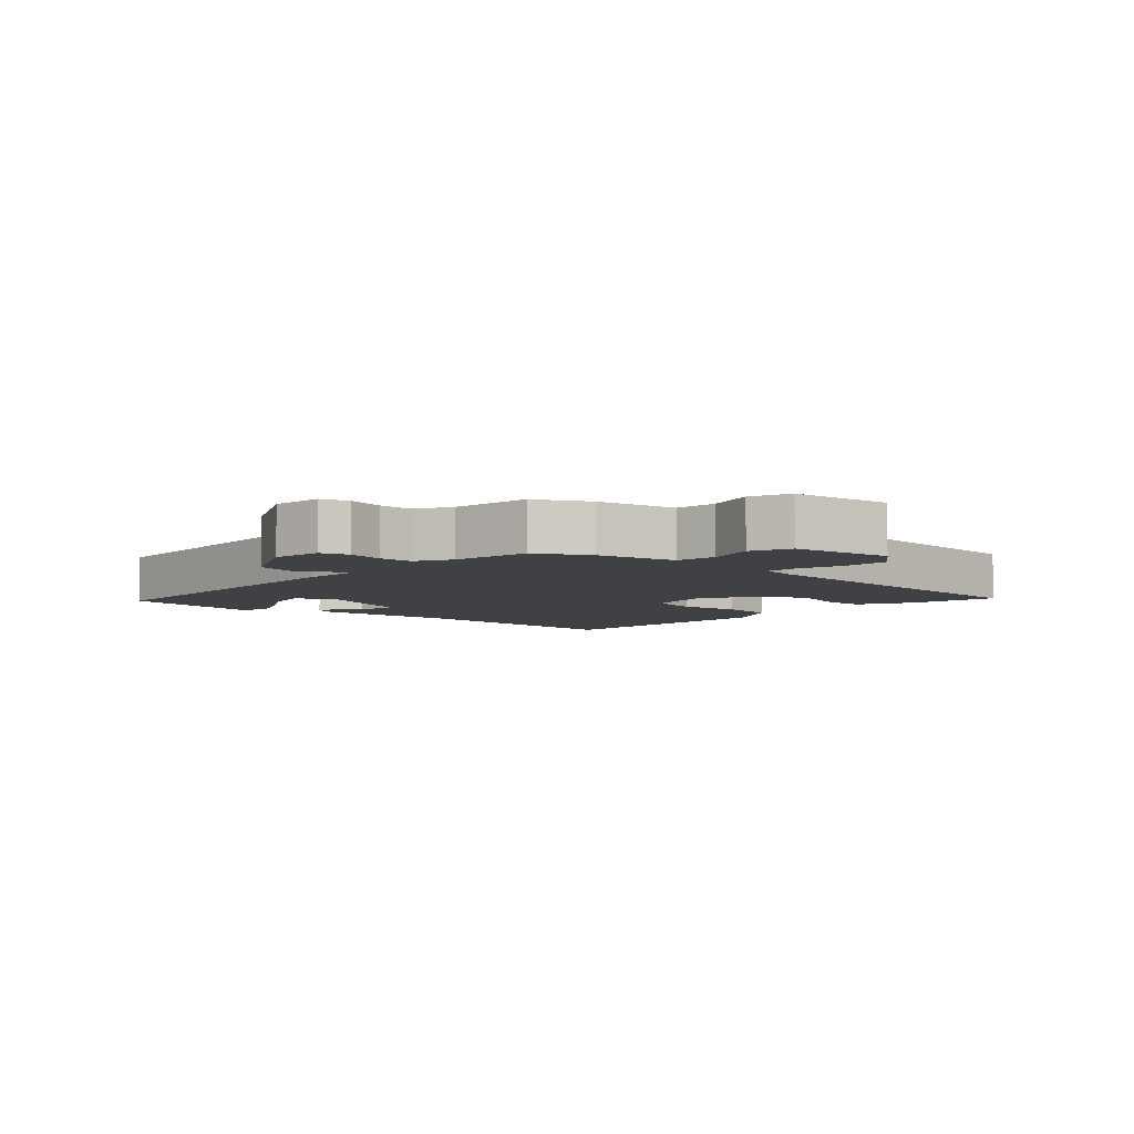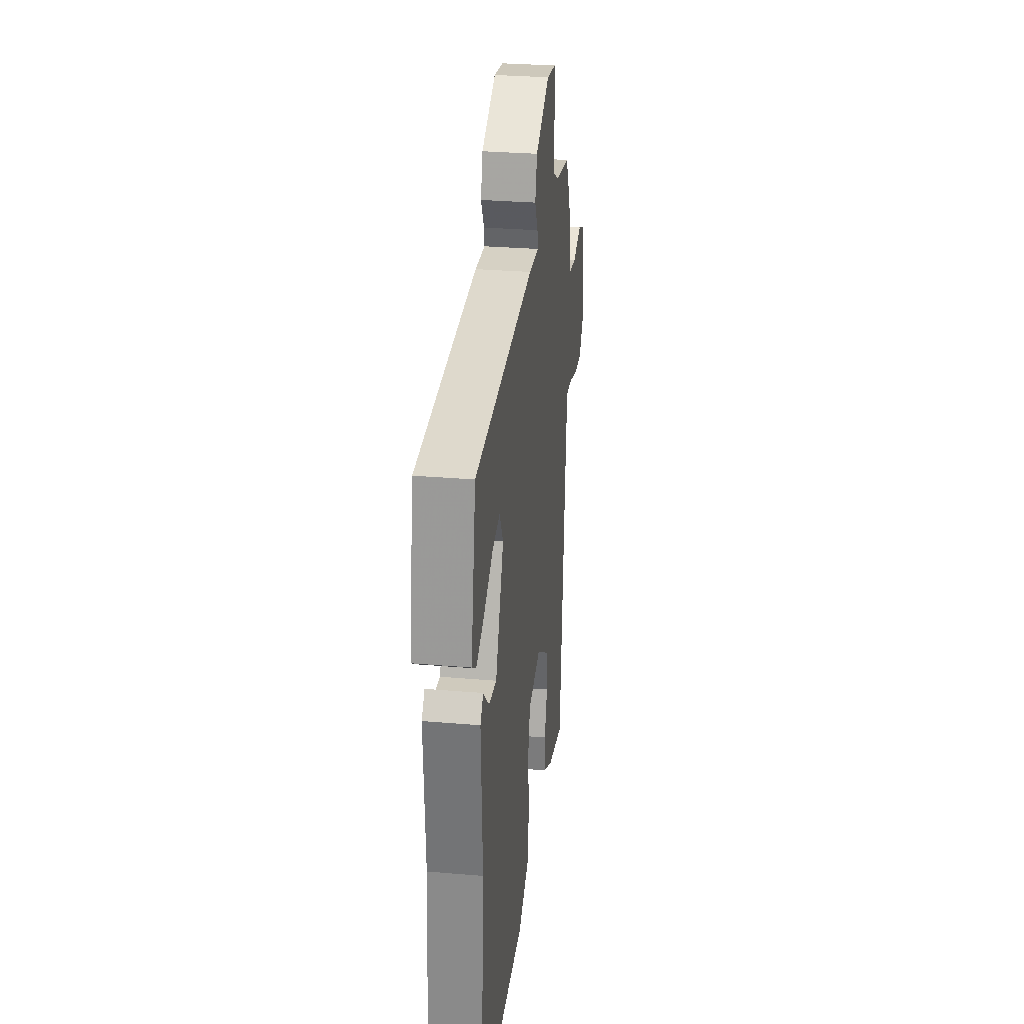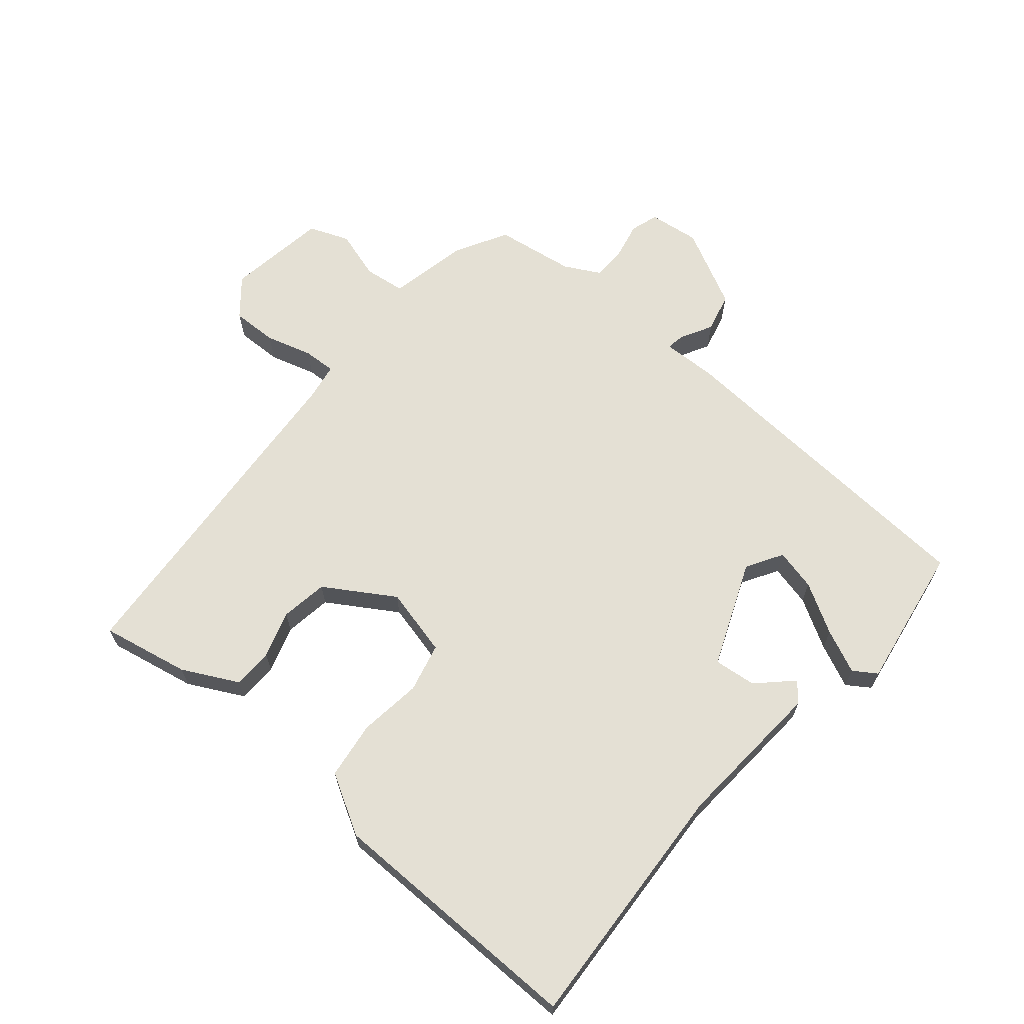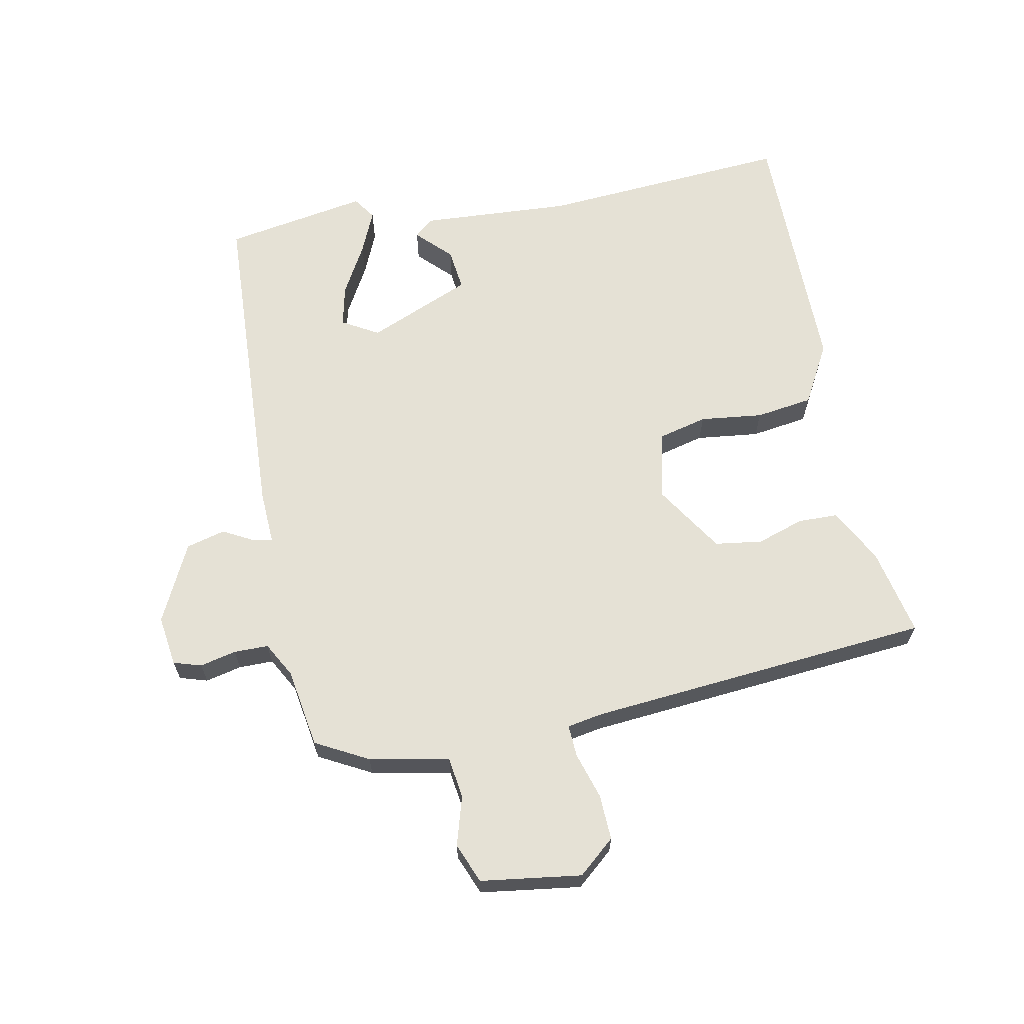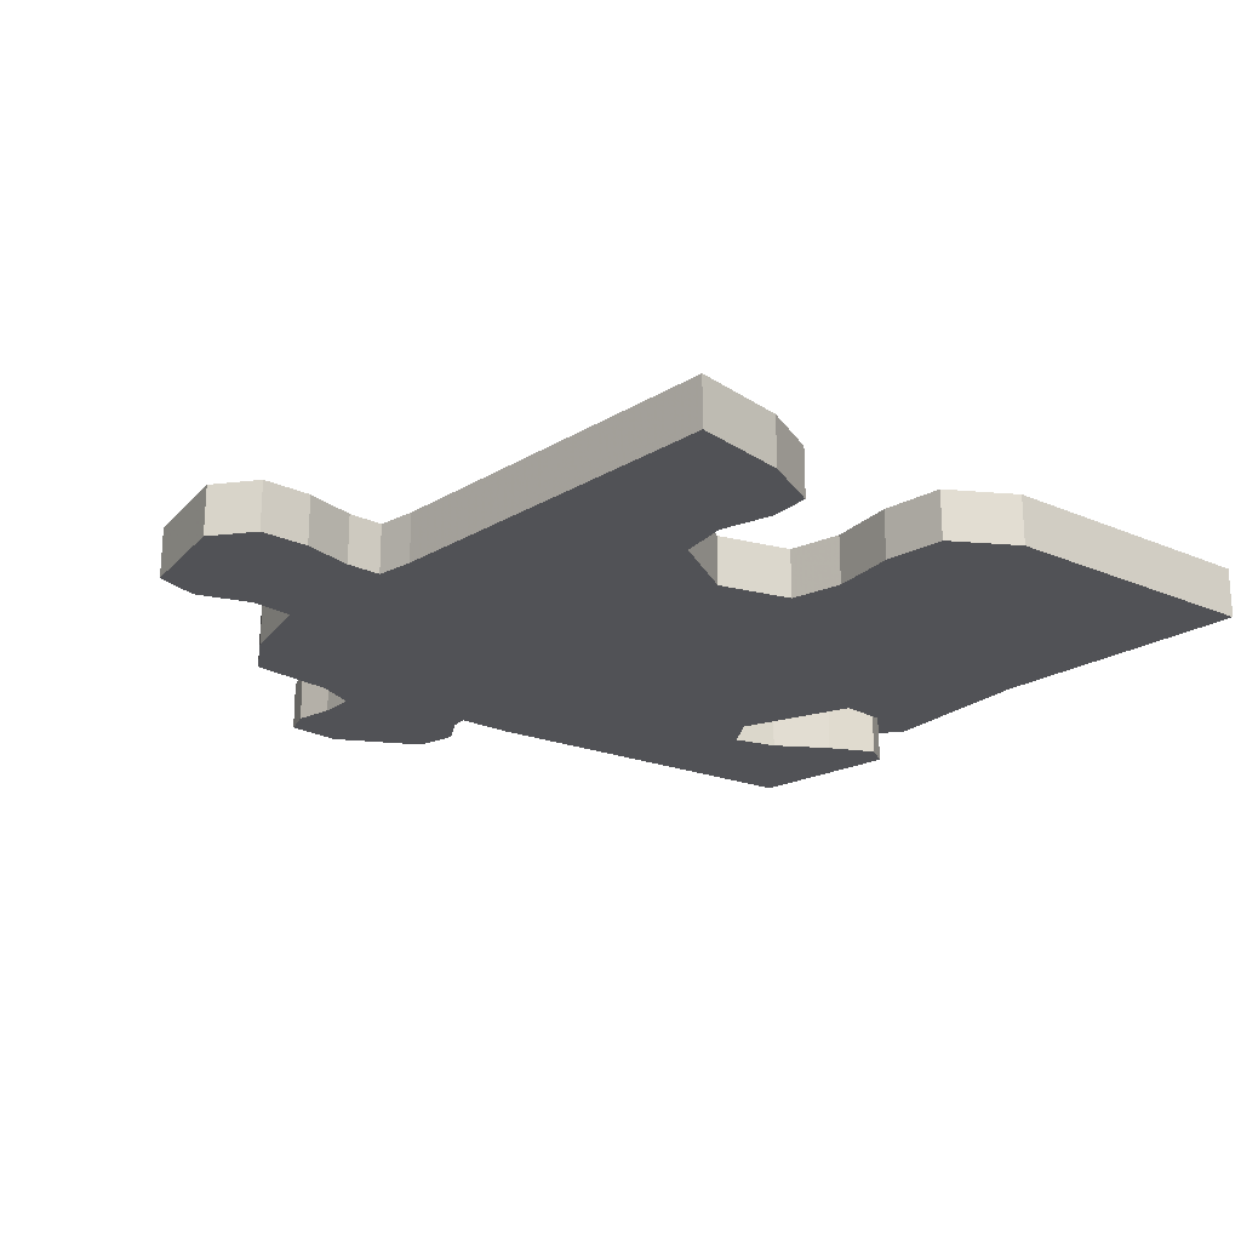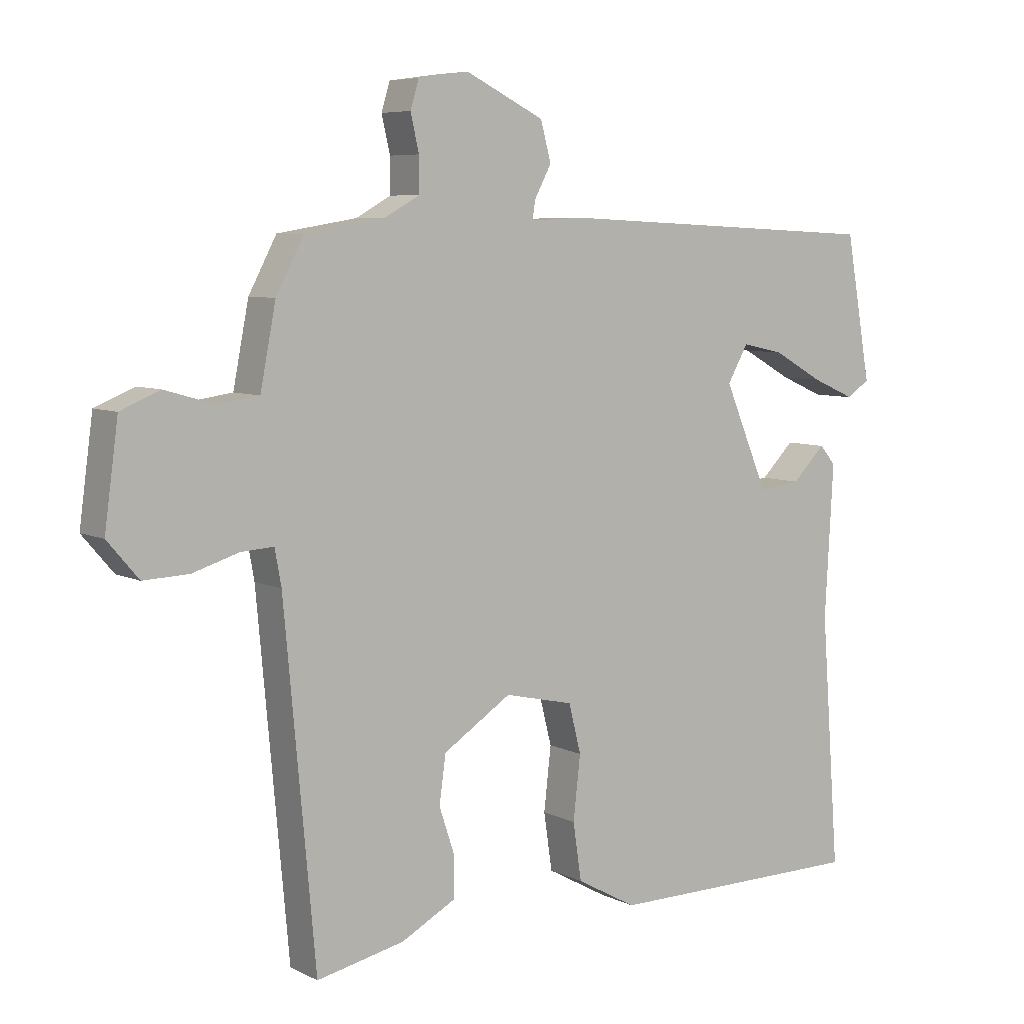
<metadata>
{"format":"obj","ext":"obj","renderer":"f3d","projection":"perspective","resolution":1024,"background":"white","views":[{"elev":-5.8,"azim":48.1,"up":"+Y"},{"elev":29.6,"azim":-82.8,"up":"+Z"},{"elev":66.1,"azim":-138.9,"up":"+Y"},{"elev":65.0,"azim":79.1,"up":"+Y"},{"elev":-21.2,"azim":142.5,"up":"+Y"},{"elev":6.7,"azim":144.3,"up":"+Z"}]}
</metadata>
<code>
v 0.434 0.07 -0.515
v 0.299 0.07 -0.486
v 0.215 0.07 -0.441
v 0.214 0.07 -0.379
v 0.238 0.07 -0.307
v 0.228 0.07 -0.234
v 0.123 0.07 -0.166
v 0.017 0.07 -0.19
v -0.002 0.07 -0.265
v 0.009 0.07 -0.362
v -0.004 0.07 -0.45
v -0.097 0.07 -0.501
v -0.498 0.07 -0.499
v -0.469 0.07 -0.113
v -0.482 0.07 0.12
v -0.457 0.07 0.149
v -0.406 0.07 0.098
v -0.341 0.07 0.09
v -0.273 0.07 0.25
v -0.305 0.07 0.306
v -0.369 0.07 0.292
v -0.446 0.07 0.249
v -0.513 0.07 0.22
v -0.548 0.07 0.244
v -0.509 0.07 0.465
v -0.001 0.07 0.489
v 0.082 0.07 0.485
v 0.078 0.07 0.513
v 0.052 0.07 0.562
v 0.068 0.07 0.622
v 0.189 0.07 0.681
v 0.267 0.07 0.67
v 0.28 0.07 0.627
v 0.267 0.07 0.571
v 0.267 0.07 0.518
v 0.321 0.07 0.488
v 0.443 0.07 0.468
v 0.486 0.07 0.387
v 0.51 0.07 0.264
v 0.573 0.07 0.255
v 0.649 0.07 0.277
v 0.71 0.07 0.252
v 0.731 0.07 0.097
v 0.683 0.07 0.041
v 0.613 0.07 0.044
v 0.542 0.07 0.066
v 0.492 0.07 0.069
v 0.482 0.07 0.014
v 0.434 0 -0.515
v 0.299 0 -0.486
v 0.215 0 -0.441
v 0.214 0 -0.379
v 0.238 0 -0.307
v 0.228 0 -0.234
v 0.123 0 -0.166
v 0.017 0 -0.19
v -0.002 0 -0.265
v 0.009 0 -0.362
v -0.004 0 -0.45
v -0.097 0 -0.501
v -0.498 0 -0.499
v -0.469 0 -0.113
v -0.482 0 0.12
v -0.457 0 0.149
v -0.406 0 0.098
v -0.341 0 0.09
v -0.273 0 0.25
v -0.305 0 0.306
v -0.369 0 0.292
v -0.446 0 0.249
v -0.513 0 0.22
v -0.548 0 0.244
v -0.509 0 0.465
v -0.001 0 0.489
v 0.082 0 0.485
v 0.078 0 0.513
v 0.052 0 0.562
v 0.068 0 0.622
v 0.189 0 0.681
v 0.267 0 0.67
v 0.28 0 0.627
v 0.267 0 0.571
v 0.267 0 0.518
v 0.321 0 0.488
v 0.443 0 0.468
v 0.486 0 0.387
v 0.51 0 0.264
v 0.573 0 0.255
v 0.649 0 0.277
v 0.71 0 0.252
v 0.731 0 0.097
v 0.683 0 0.041
v 0.613 0 0.044
v 0.542 0 0.066
v 0.492 0 0.069
v 0.482 0 0.014
f 44 45 46
f 43 44 46
f 42 43 46
f 41 42 46
f 40 41 46
f 39 40 46 47
f 39 47 48
f 38 39 48
f 37 38 48
f 36 37 48
f 32 33 34
f 31 32 34
f 30 31 34
f 29 30 34
f 28 29 34
f 27 28 34 35
f 24 25 26 27
f 21 22 23 24
f 27 35 36
f 24 27 36
f 21 24 36
f 14 15 16 17
f 14 17 18
f 13 14 18
f 12 13 18
f 11 12 18
f 10 11 18
f 9 10 18
f 8 9 18 19
f 3 4 5
f 2 3 5
f 1 2 5
f 48 1 5
f 48 5 6
f 36 48 6 7
f 20 21 36
f 19 20 36
f 8 19 36
f 7 8 36
f 94 93 92
f 94 92 91
f 94 91 90
f 94 90 89
f 94 89 88
f 95 94 88 87
f 96 95 87
f 96 87 86
f 96 86 85
f 96 85 84
f 82 81 80
f 82 80 79
f 82 79 78
f 82 78 77
f 82 77 76
f 83 82 76 75
f 75 74 73 72
f 72 71 70 69
f 84 83 75
f 84 75 72
f 84 72 69
f 65 64 63 62
f 66 65 62
f 66 62 61
f 66 61 60
f 66 60 59
f 66 59 58
f 66 58 57
f 67 66 57 56
f 53 52 51
f 53 51 50
f 53 50 49
f 53 49 96
f 54 53 96
f 55 54 96 84
f 84 69 68
f 84 68 67
f 84 67 56
f 84 56 55
f 1 49 50 2
f 2 50 51 3
f 3 51 52 4
f 4 52 53 5
f 5 53 54 6
f 6 54 55 7
f 7 55 56 8
f 8 56 57 9
f 9 57 58 10
f 10 58 59 11
f 11 59 60 12
f 12 60 61 13
f 13 61 62 14
f 14 62 63 15
f 15 63 64 16
f 16 64 65 17
f 17 65 66 18
f 18 66 67 19
f 19 67 68 20
f 20 68 69 21
f 21 69 70 22
f 22 70 71 23
f 23 71 72 24
f 24 72 73 25
f 25 73 74 26
f 26 74 75 27
f 27 75 76 28
f 28 76 77 29
f 29 77 78 30
f 30 78 79 31
f 31 79 80 32
f 32 80 81 33
f 33 81 82 34
f 34 82 83 35
f 35 83 84 36
f 36 84 85 37
f 37 85 86 38
f 38 86 87 39
f 39 87 88 40
f 40 88 89 41
f 41 89 90 42
f 42 90 91 43
f 43 91 92 44
f 44 92 93 45
f 45 93 94 46
f 46 94 95 47
f 47 95 96 48
f 48 96 49 1

</code>
